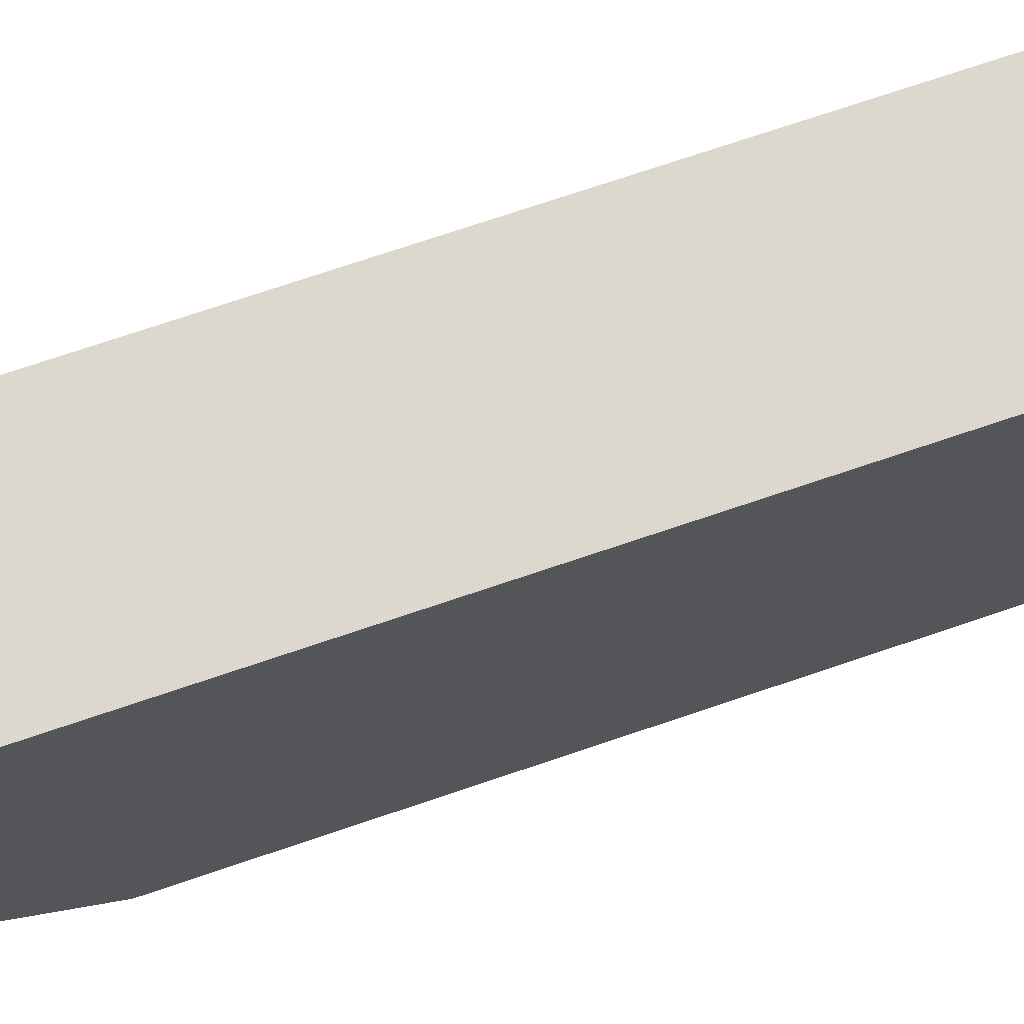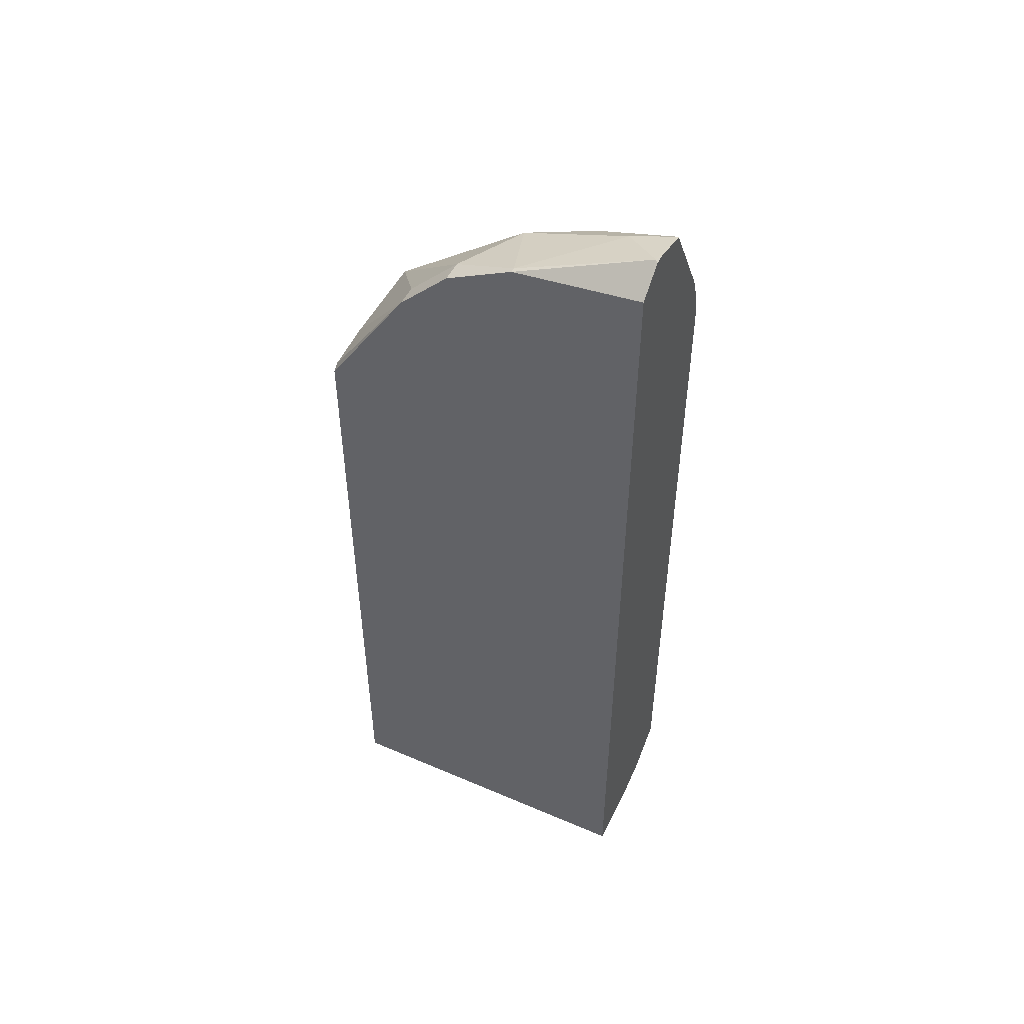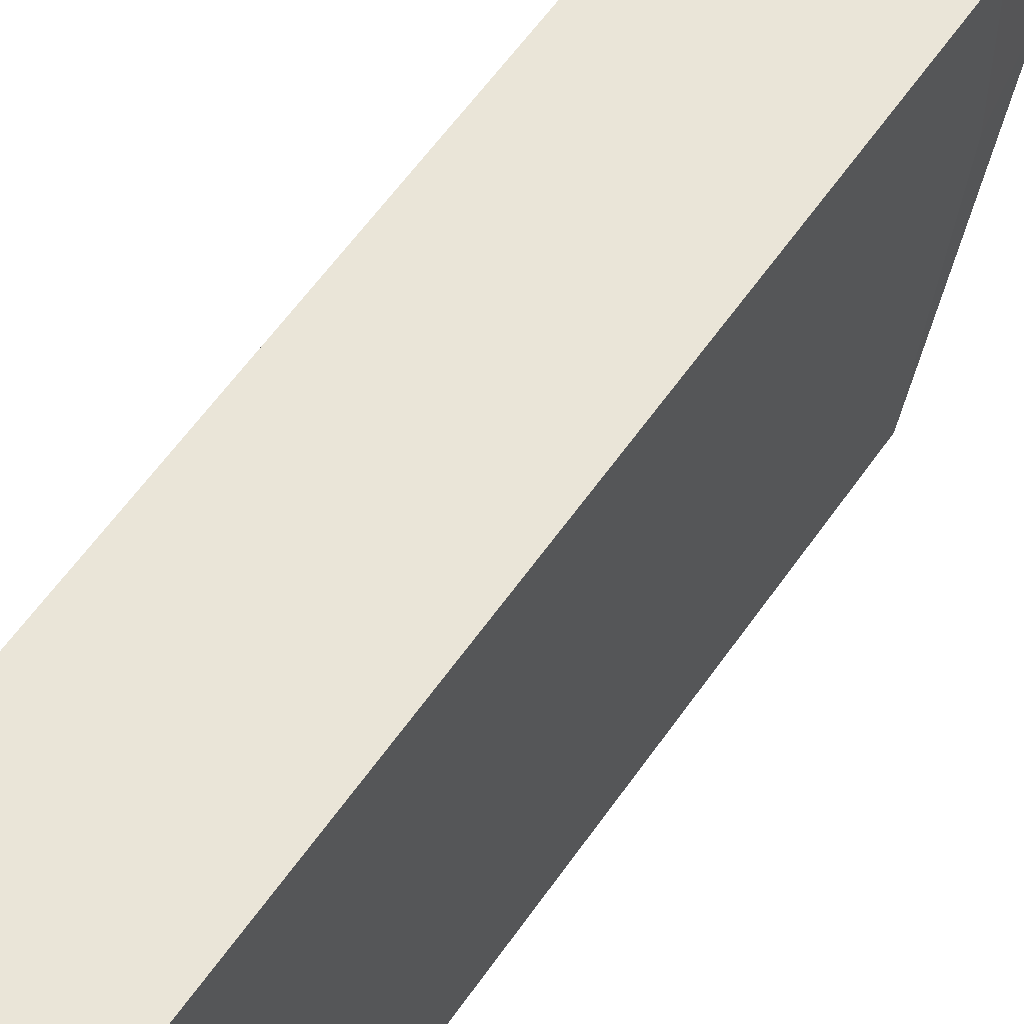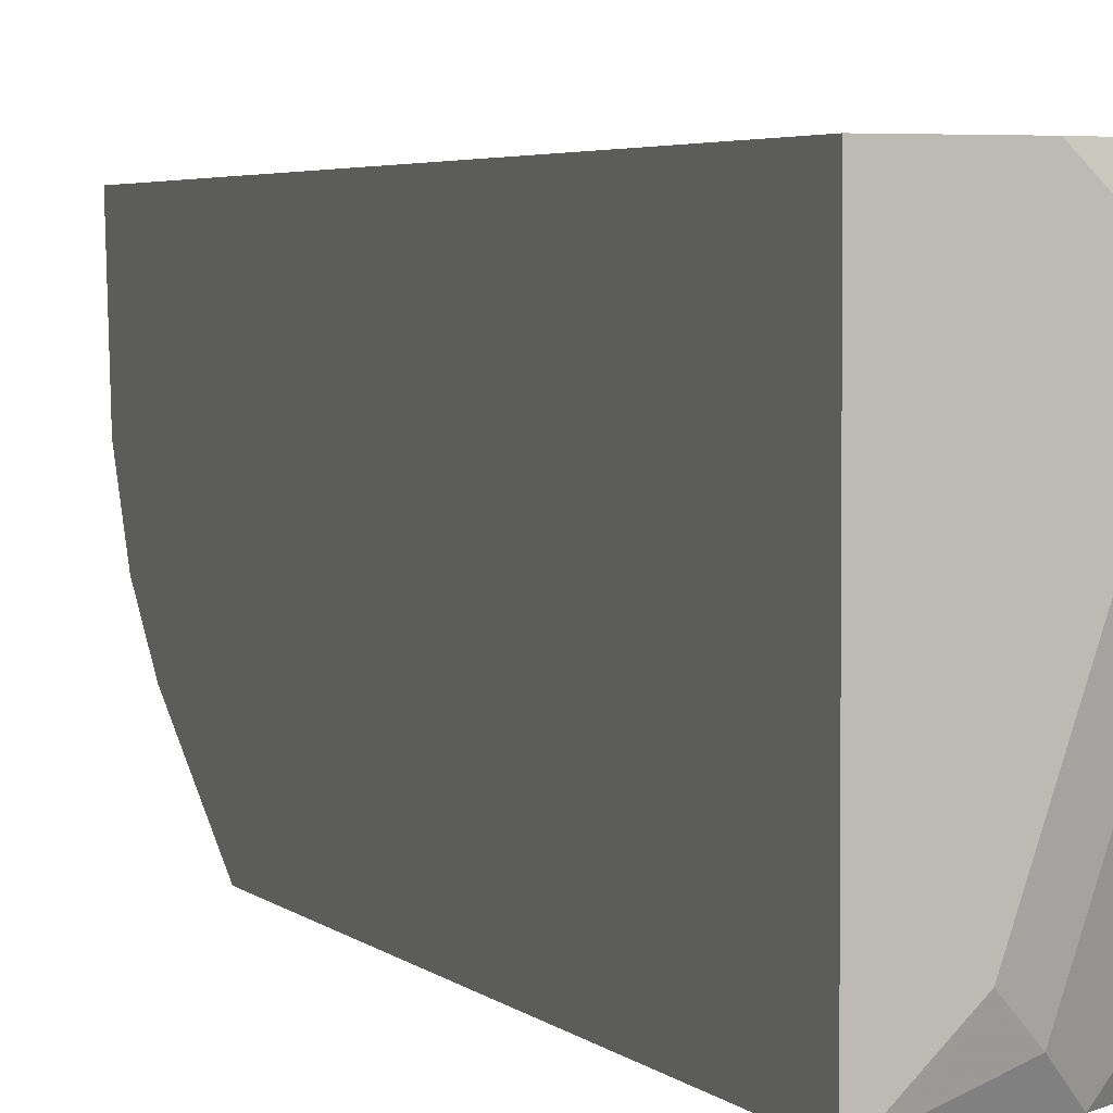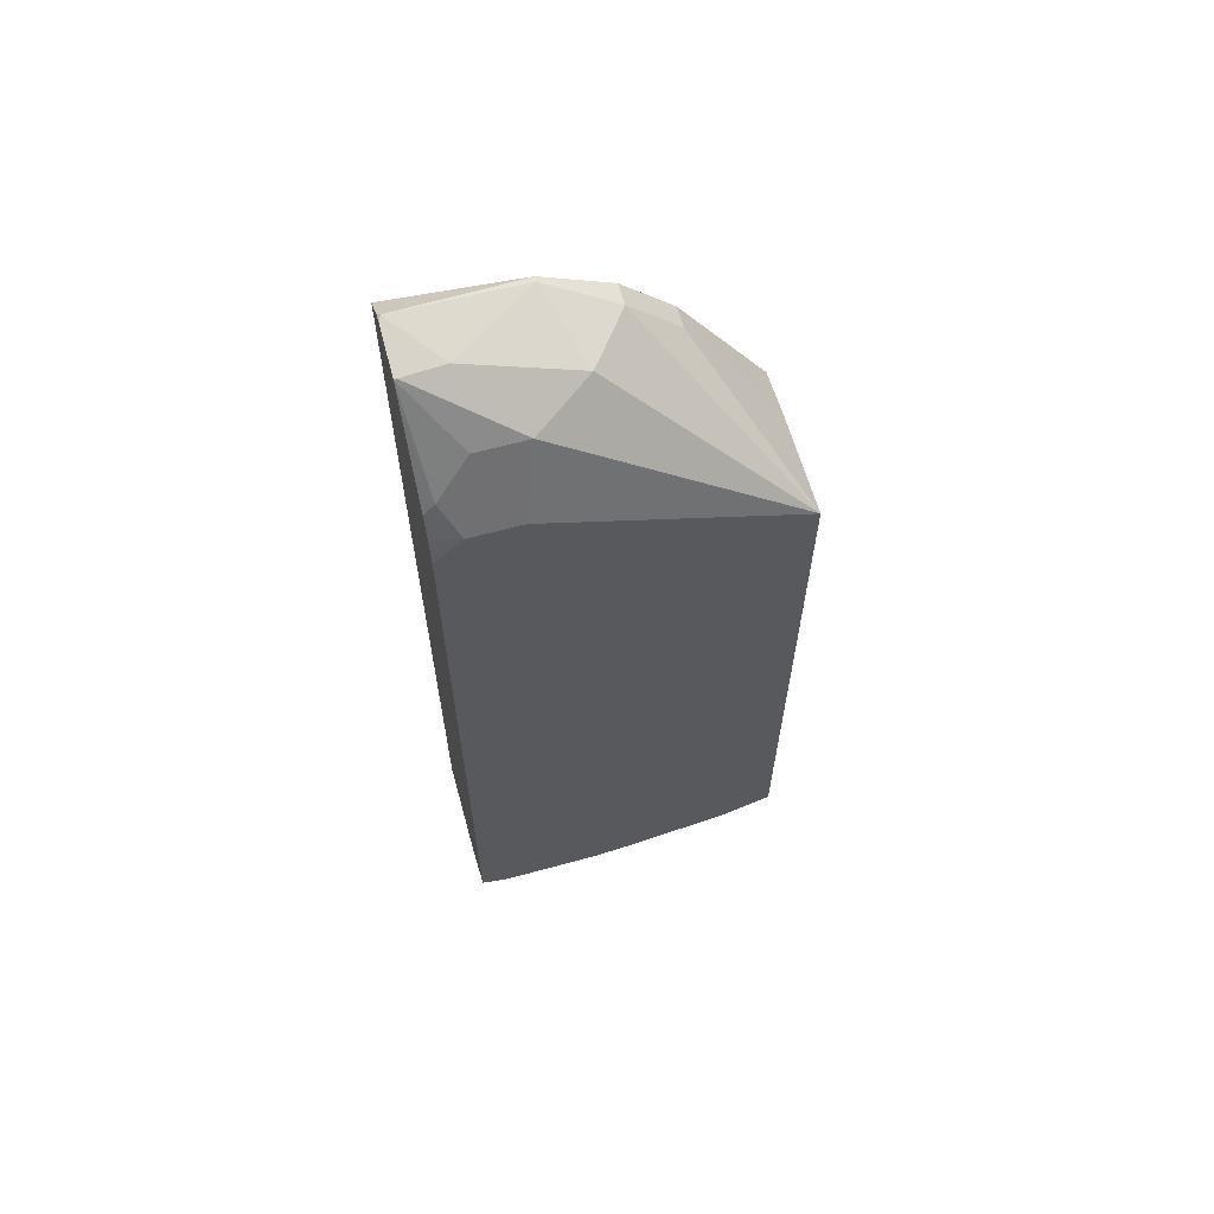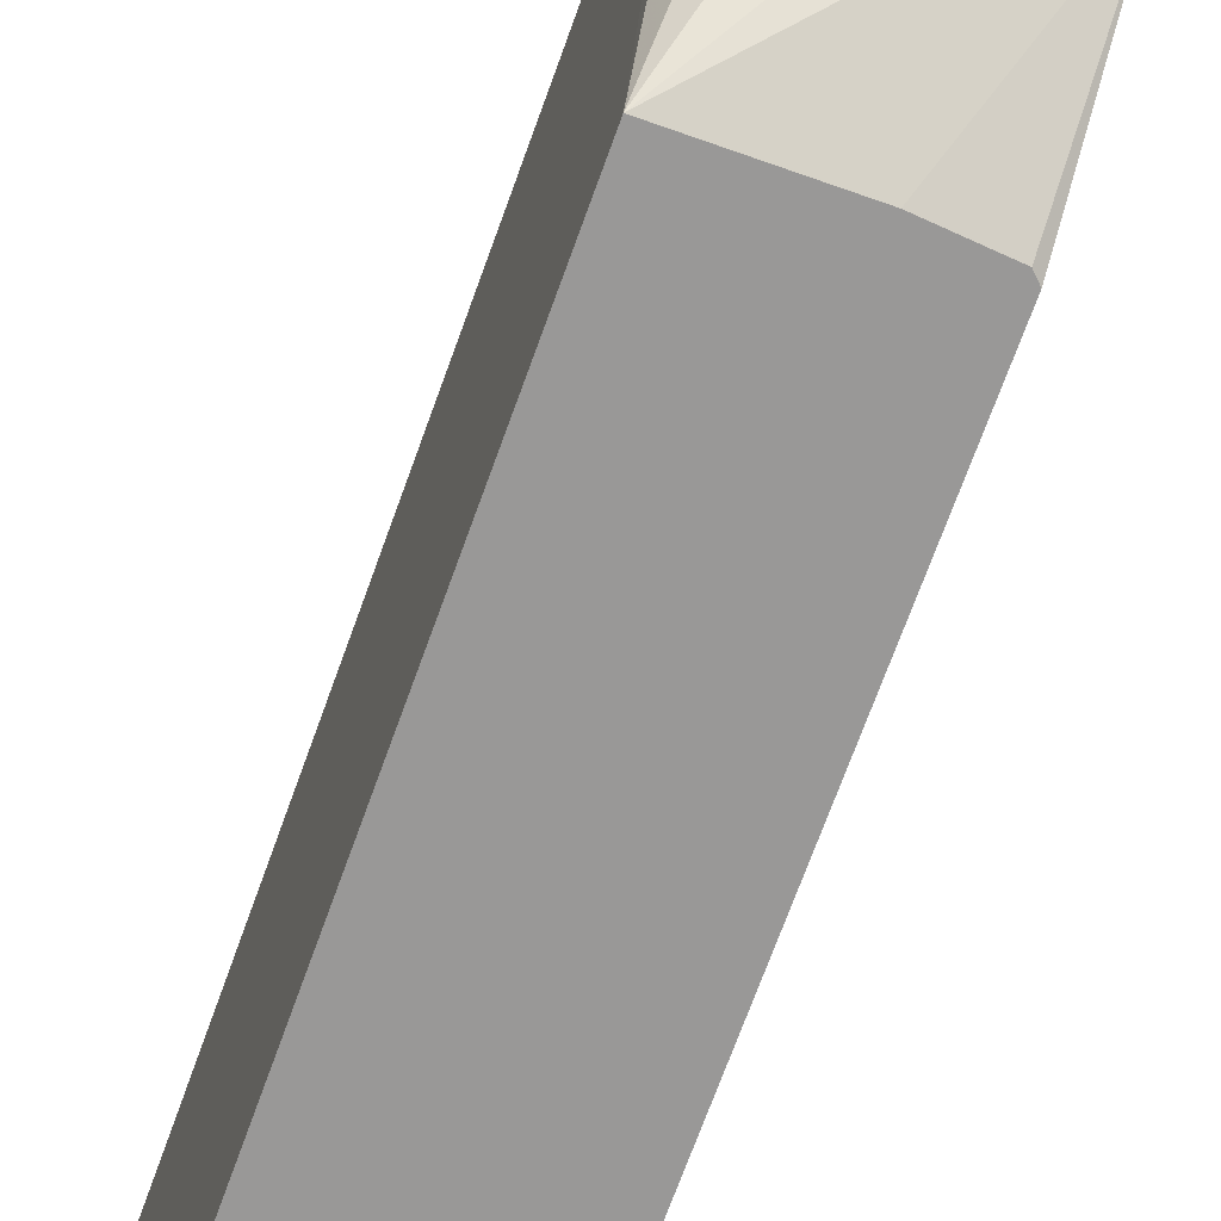
<metadata>
{"format":"obj","ext":"obj","renderer":"f3d","projection":"perspective","resolution":1024,"background":"white","views":[{"elev":72.3,"azim":-108.8,"up":"+Z"},{"elev":49.4,"azim":-64.6,"up":"+Y"},{"elev":58.7,"azim":34.4,"up":"+Z"},{"elev":3.5,"azim":-20.5,"up":"+Z"},{"elev":62.8,"azim":74.5,"up":"+Y"},{"elev":-68.7,"azim":160.4,"up":"+Z"}]}
</metadata>
<code>
v 0.3665 -0.4945 0.06386
v 0.3665 -0.4945 -0.206
v 0.4306 -0.4945 0.06386
v 0.3665 0.2579 0.06386
v 0.3665 -0.494 -0.2061
v 0.3666 -0.4945 -0.2061
v 0.4532 -0.4945 0.04118
v 0.4561 -0.4888 0.06386
v 0.3894 0.2765 0.06386
v 0.3914 0.2781 0.0618
v 0.3665 0.2472 -0.04122
v 0.3665 0.07379 -0.2061
v 0.3708 -0.4945 -0.2061
v 0.4532 -0.4945 -0.04122
v 0.4947 -0.4737 0.04118
v 0.4684 -0.4826 0.06386
v 0.3976 0.2771 0.06386
v 0.4072 0.2747 0.06386
v 0.4326 0.2678 0.0618
v 0.4258 0.2609 0.02747
v 0.3708 0.2472 -0.04122
v 0.3665 0.2197 -0.09612
v 0.3665 0.1785 -0.1373
v 0.3714 0.07871 -0.2061
v 0.4326 -0.4841 -0.1854
v 0.412 -0.4945 -0.1648
v 0.4531 -0.4687 -0.2061
v 0.4738 -0.4841 -0.06181
v 0.4947 -0.4737 -0.04122
v 0.4947 -0.4708 0.05276
v 0.4816 -0.4749 0.06386
v 0.4265 0.2698 0.06386
v 0.4326 0.2678 0.06386
v 0.467 0.2197 -0.01374
v 0.4326 0.2266 -0.06181
v 0.3846 0.2197 -0.09612
v 0.3846 0.1785 -0.1373
v 0.4122 0.08241 -0.2061
v 0.4532 -0.4687 -0.206
v 0.4947 -0.4531 -0.165
v 0.4532 -0.4686 -0.2061
v 0.4947 -0.4687 -0.08172
v 0.4947 -0.4669 0.06386
v 0.4807 0.1922 0.05493
v 0.467 0.2197 0.02747
v 0.4816 0.1847 0.06386
v 0.4944 0.1648 -2.012e-05
v 0.4947 0.08241 -0.2061
v 0.4947 -0.4377 -0.206
v 0.4947 -0.4377 -0.2061
v 0.4947 0.1231 0.06386
v 0.4944 0.1648 0.04118
v 0.4894 0.1648 0.06386
v 0.4947 0.1231 -0.04144
v 0.4944 0.1422 0.06386
f 19 45 34
f 19 34 20
f 20 34 35
f 23 37 48
f 21 35 36
f 22 36 37
f 22 37 23
f 23 48 38
f 20 35 21
f 19 33 45
f 15 51 43
f 18 32 19
f 16 30 31
f 15 30 16
f 15 43 30
f 15 54 51
f 15 48 54
f 15 50 48
f 15 49 50
f 15 40 49
f 15 42 40
f 23 38 24
f 15 29 42
f 19 32 33
f 25 28 26
f 34 48 35
f 25 39 40
f 14 28 29
f 52 53 55
f 51 52 55
f 47 54 48
f 47 51 54
f 47 52 51
f 46 53 52
f 44 52 45
f 44 46 52
f 39 49 40
f 39 50 49
f 25 27 39
f 39 41 50
f 35 48 36
f 34 47 48
f 34 52 47
f 34 45 52
f 33 46 44
f 33 44 45
f 30 43 31
f 28 42 29
f 28 40 42
f 27 41 39
f 25 40 28
f 36 48 37
f 14 26 28
f 5 50 41
f 13 25 26
f 1 22 23
f 1 11 22
f 1 4 11
f 1 9 4
f 1 17 9
f 1 18 17
f 1 32 18
f 1 33 32
f 13 27 25
f 1 53 46
f 1 55 53
f 1 51 55
f 1 43 51
f 1 31 43
f 1 16 31
f 1 8 16
f 1 3 8
f 1 7 3
f 1 14 7
f 1 26 14
f 1 13 26
f 1 6 13
f 1 2 6
f 1 23 12
f 1 12 5
f 1 46 33
f 2 5 6
f 12 23 24
f 1 5 2
f 11 21 36
f 10 21 11
f 10 20 21
f 10 19 20
f 10 18 19
f 10 17 18
f 9 17 10
f 8 15 16
f 7 15 8
f 11 36 22
f 7 14 29
f 7 29 15
f 4 9 10
f 4 10 11
f 5 12 24
f 5 24 38
f 3 7 8
f 5 48 50
f 5 41 27
f 5 27 13
f 5 13 6
f 5 38 48

</code>
